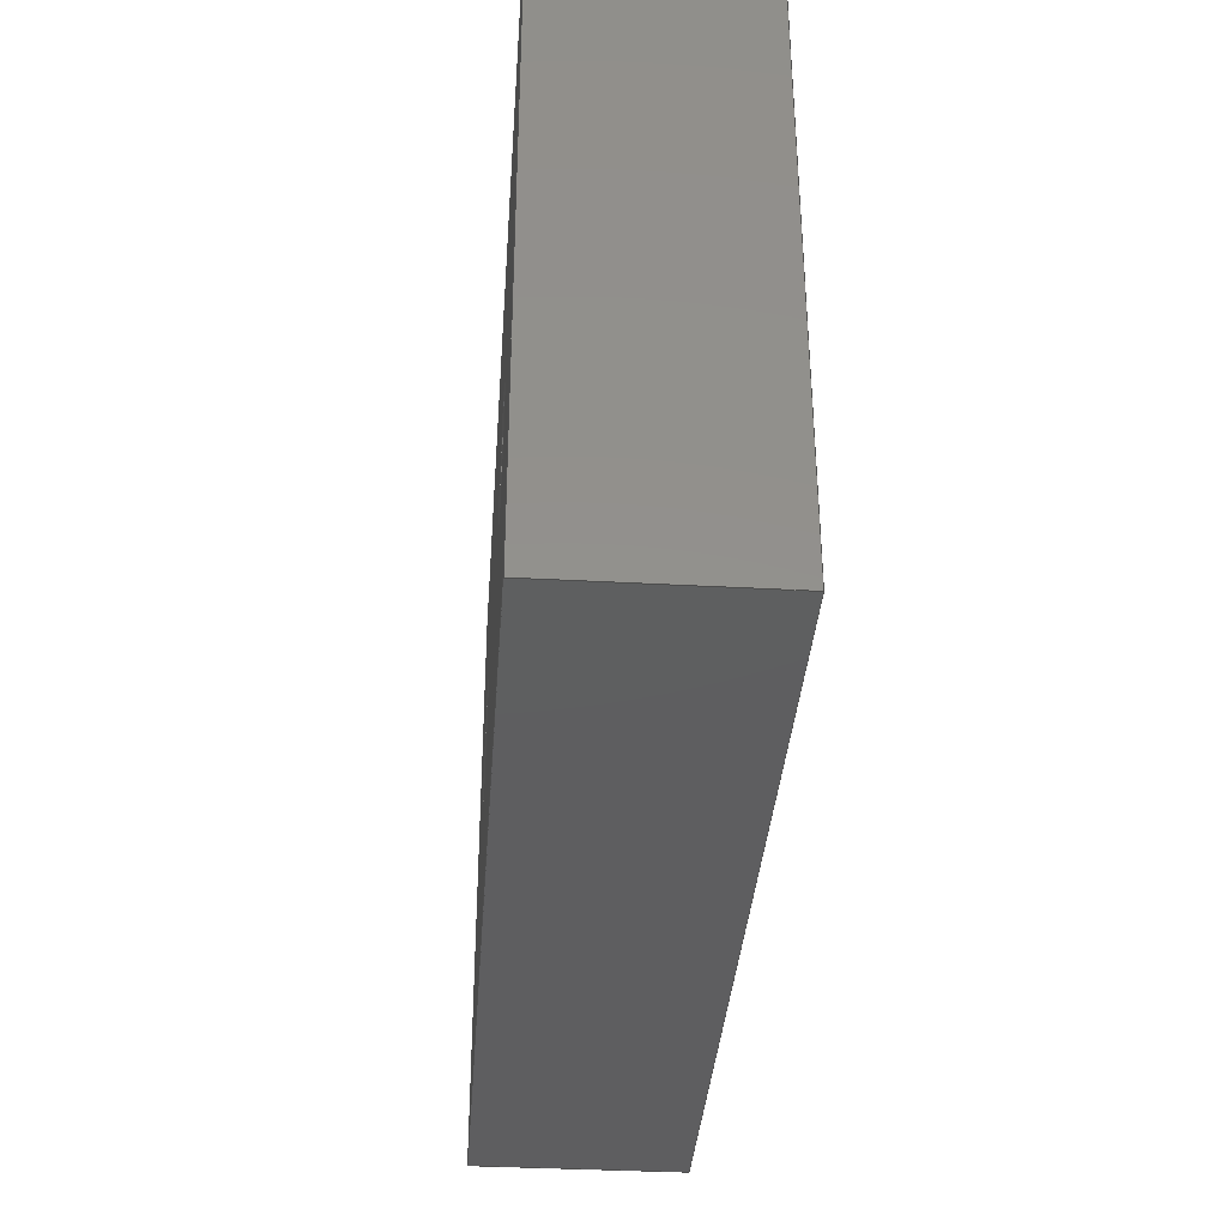
<metadata>
{"format":"step","ext":"step","renderer":"f3d","projection":"perspective","resolution":1024,"background":"white","views":[{"elev":-36.3,"azim":-94.1,"up":"+Y"}]}
</metadata>
<code>
ISO-10303-21;
DATA;
#1=MECHANICAL_DESIGN_GEOMETRIC_PRESENTATION_REPRESENTATION('',(#4),#426);
#2=SHAPE_REPRESENTATION_RELATIONSHIP('SRR','None',#436,#3);
#3=ADVANCED_BREP_SHAPE_REPRESENTATION('',(#5),#425);
#4=STYLED_ITEM('',(#445),#5);
#5=MANIFOLD_SOLID_BREP('Body1',#241);
#6=FACE_BOUND('',#55,.T.);
#7=FACE_BOUND('',#56,.T.);
#8=FACE_BOUND('',#57,.T.);
#9=FACE_BOUND('',#59,.T.);
#10=FACE_BOUND('',#60,.T.);
#11=PLANE('',#270);
#12=PLANE('',#274);
#13=PLANE('',#275);
#14=PLANE('',#276);
#15=PLANE('',#277);
#16=PLANE('',#278);
#17=PLANE('',#279);
#18=PLANE('',#280);
#19=CYLINDRICAL_SURFACE('',#261,0.125);
#20=CYLINDRICAL_SURFACE('',#263,0.125);
#21=CYLINDRICAL_SURFACE('',#265,0.125);
#22=CYLINDRICAL_SURFACE('',#267,0.1358);
#23=CYLINDRICAL_SURFACE('',#271,0.1358);
#24=FACE_OUTER_BOUND('',#40,.T.);
#25=FACE_OUTER_BOUND('',#41,.T.);
#26=FACE_OUTER_BOUND('',#42,.T.);
#27=FACE_OUTER_BOUND('',#43,.T.);
#28=FACE_OUTER_BOUND('',#44,.T.);
#29=FACE_OUTER_BOUND('',#45,.T.);
#30=FACE_OUTER_BOUND('',#46,.T.);
#31=FACE_OUTER_BOUND('',#47,.T.);
#32=FACE_OUTER_BOUND('',#48,.T.);
#33=FACE_OUTER_BOUND('',#49,.T.);
#34=FACE_OUTER_BOUND('',#50,.T.);
#35=FACE_OUTER_BOUND('',#51,.T.);
#36=FACE_OUTER_BOUND('',#52,.T.);
#37=FACE_OUTER_BOUND('',#53,.T.);
#38=FACE_OUTER_BOUND('',#54,.T.);
#39=FACE_OUTER_BOUND('',#58,.T.);
#40=EDGE_LOOP('',(#162,#163,#164));
#41=EDGE_LOOP('',(#165,#166,#167));
#42=EDGE_LOOP('',(#168,#169,#170));
#43=EDGE_LOOP('',(#171,#172,#173,#174));
#44=EDGE_LOOP('',(#175,#176,#177,#178));
#45=EDGE_LOOP('',(#179,#180,#181,#182));
#46=EDGE_LOOP('',(#183,#184,#185,#186));
#47=EDGE_LOOP('',(#187));
#48=EDGE_LOOP('',(#188,#189,#190,#191));
#49=EDGE_LOOP('',(#192));
#50=EDGE_LOOP('',(#193,#194,#195,#196));
#51=EDGE_LOOP('',(#197,#198,#199,#200));
#52=EDGE_LOOP('',(#201,#202,#203,#204));
#53=EDGE_LOOP('',(#205,#206,#207,#208));
#54=EDGE_LOOP('',(#209,#210,#211,#212));
#55=EDGE_LOOP('',(#213));
#56=EDGE_LOOP('',(#214));
#57=EDGE_LOOP('',(#215));
#58=EDGE_LOOP('',(#216,#217,#218,#219));
#59=EDGE_LOOP('',(#220));
#60=EDGE_LOOP('',(#221));
#61=LINE('',#360,#81);
#62=LINE('',#365,#82);
#63=LINE('',#370,#83);
#64=LINE('',#374,#84);
#65=LINE('',#378,#85);
#66=LINE('',#382,#86);
#67=LINE('',#387,#87);
#68=LINE('',#394,#88);
#69=LINE('',#400,#89);
#70=LINE('',#402,#90);
#71=LINE('',#404,#91);
#72=LINE('',#405,#92);
#73=LINE('',#408,#93);
#74=LINE('',#410,#94);
#75=LINE('',#411,#95);
#76=LINE('',#414,#96);
#77=LINE('',#416,#97);
#78=LINE('',#417,#98);
#79=LINE('',#419,#99);
#80=LINE('',#420,#100);
#81=VECTOR('',#287,0.0625);
#82=VECTOR('',#292,0.0625);
#83=VECTOR('',#297,0.0625);
#84=VECTOR('',#302,0.125);
#85=VECTOR('',#307,0.125);
#86=VECTOR('',#312,0.125);
#87=VECTOR('',#317,0.1358);
#88=VECTOR('',#326,0.1358);
#89=VECTOR('',#333,0.3937);
#90=VECTOR('',#334,0.3937);
#91=VECTOR('',#335,0.3937);
#92=VECTOR('',#336,0.3937);
#93=VECTOR('',#339,0.3937);
#94=VECTOR('',#340,0.3937);
#95=VECTOR('',#341,0.3937);
#96=VECTOR('',#344,0.3937);
#97=VECTOR('',#345,0.3937);
#98=VECTOR('',#346,0.3937);
#99=VECTOR('',#349,0.3937);
#100=VECTOR('',#350,0.3937);
#101=CIRCLE('',#256,0.125);
#102=CIRCLE('',#258,0.125);
#103=CIRCLE('',#260,0.125);
#104=CIRCLE('',#262,0.125);
#105=CIRCLE('',#264,0.125);
#106=CIRCLE('',#266,0.125);
#107=CIRCLE('',#268,0.1358);
#108=CIRCLE('',#269,0.1358);
#109=CIRCLE('',#272,0.1358);
#110=CIRCLE('',#273,0.1358);
#111=VERTEX_POINT('',#357);
#112=VERTEX_POINT('',#359);
#113=VERTEX_POINT('',#362);
#114=VERTEX_POINT('',#364);
#115=VERTEX_POINT('',#367);
#116=VERTEX_POINT('',#369);
#117=VERTEX_POINT('',#372);
#118=VERTEX_POINT('',#376);
#119=VERTEX_POINT('',#380);
#120=VERTEX_POINT('',#384);
#121=VERTEX_POINT('',#386);
#122=VERTEX_POINT('',#391);
#123=VERTEX_POINT('',#393);
#124=VERTEX_POINT('',#398);
#125=VERTEX_POINT('',#399);
#126=VERTEX_POINT('',#401);
#127=VERTEX_POINT('',#403);
#128=VERTEX_POINT('',#407);
#129=VERTEX_POINT('',#409);
#130=VERTEX_POINT('',#413);
#131=VERTEX_POINT('',#415);
#132=EDGE_CURVE('',#111,#111,#101,.T.);
#133=EDGE_CURVE('',#111,#112,#61,.T.);
#134=EDGE_CURVE('',#113,#113,#102,.T.);
#135=EDGE_CURVE('',#113,#114,#62,.T.);
#136=EDGE_CURVE('',#115,#115,#103,.T.);
#137=EDGE_CURVE('',#115,#116,#63,.T.);
#138=EDGE_CURVE('',#117,#117,#104,.T.);
#139=EDGE_CURVE('',#117,#111,#64,.T.);
#140=EDGE_CURVE('',#118,#118,#105,.T.);
#141=EDGE_CURVE('',#118,#113,#65,.T.);
#142=EDGE_CURVE('',#119,#119,#106,.T.);
#143=EDGE_CURVE('',#119,#115,#66,.T.);
#144=EDGE_CURVE('',#120,#120,#107,.T.);
#145=EDGE_CURVE('',#120,#121,#67,.T.);
#146=EDGE_CURVE('',#121,#121,#108,.T.);
#147=EDGE_CURVE('',#122,#122,#109,.T.);
#148=EDGE_CURVE('',#122,#123,#68,.T.);
#149=EDGE_CURVE('',#123,#123,#110,.T.);
#150=EDGE_CURVE('',#124,#125,#69,.T.);
#151=EDGE_CURVE('',#124,#126,#70,.T.);
#152=EDGE_CURVE('',#127,#126,#71,.T.);
#153=EDGE_CURVE('',#125,#127,#72,.T.);
#154=EDGE_CURVE('',#125,#128,#73,.T.);
#155=EDGE_CURVE('',#129,#127,#74,.T.);
#156=EDGE_CURVE('',#128,#129,#75,.T.);
#157=EDGE_CURVE('',#128,#130,#76,.T.);
#158=EDGE_CURVE('',#131,#129,#77,.T.);
#159=EDGE_CURVE('',#130,#131,#78,.T.);
#160=EDGE_CURVE('',#130,#124,#79,.T.);
#161=EDGE_CURVE('',#126,#131,#80,.T.);
#162=ORIENTED_EDGE('',*,*,#132,.F.);
#163=ORIENTED_EDGE('',*,*,#133,.T.);
#164=ORIENTED_EDGE('',*,*,#133,.F.);
#165=ORIENTED_EDGE('',*,*,#134,.F.);
#166=ORIENTED_EDGE('',*,*,#135,.T.);
#167=ORIENTED_EDGE('',*,*,#135,.F.);
#168=ORIENTED_EDGE('',*,*,#136,.F.);
#169=ORIENTED_EDGE('',*,*,#137,.T.);
#170=ORIENTED_EDGE('',*,*,#137,.F.);
#171=ORIENTED_EDGE('',*,*,#138,.F.);
#172=ORIENTED_EDGE('',*,*,#139,.T.);
#173=ORIENTED_EDGE('',*,*,#132,.T.);
#174=ORIENTED_EDGE('',*,*,#139,.F.);
#175=ORIENTED_EDGE('',*,*,#140,.F.);
#176=ORIENTED_EDGE('',*,*,#141,.T.);
#177=ORIENTED_EDGE('',*,*,#134,.T.);
#178=ORIENTED_EDGE('',*,*,#141,.F.);
#179=ORIENTED_EDGE('',*,*,#142,.F.);
#180=ORIENTED_EDGE('',*,*,#143,.T.);
#181=ORIENTED_EDGE('',*,*,#136,.T.);
#182=ORIENTED_EDGE('',*,*,#143,.F.);
#183=ORIENTED_EDGE('',*,*,#144,.F.);
#184=ORIENTED_EDGE('',*,*,#145,.T.);
#185=ORIENTED_EDGE('',*,*,#146,.T.);
#186=ORIENTED_EDGE('',*,*,#145,.F.);
#187=ORIENTED_EDGE('',*,*,#146,.F.);
#188=ORIENTED_EDGE('',*,*,#147,.F.);
#189=ORIENTED_EDGE('',*,*,#148,.T.);
#190=ORIENTED_EDGE('',*,*,#149,.T.);
#191=ORIENTED_EDGE('',*,*,#148,.F.);
#192=ORIENTED_EDGE('',*,*,#149,.F.);
#193=ORIENTED_EDGE('',*,*,#150,.F.);
#194=ORIENTED_EDGE('',*,*,#151,.T.);
#195=ORIENTED_EDGE('',*,*,#152,.F.);
#196=ORIENTED_EDGE('',*,*,#153,.F.);
#197=ORIENTED_EDGE('',*,*,#154,.F.);
#198=ORIENTED_EDGE('',*,*,#153,.T.);
#199=ORIENTED_EDGE('',*,*,#155,.F.);
#200=ORIENTED_EDGE('',*,*,#156,.F.);
#201=ORIENTED_EDGE('',*,*,#157,.F.);
#202=ORIENTED_EDGE('',*,*,#156,.T.);
#203=ORIENTED_EDGE('',*,*,#158,.F.);
#204=ORIENTED_EDGE('',*,*,#159,.F.);
#205=ORIENTED_EDGE('',*,*,#160,.F.);
#206=ORIENTED_EDGE('',*,*,#159,.T.);
#207=ORIENTED_EDGE('',*,*,#161,.F.);
#208=ORIENTED_EDGE('',*,*,#151,.F.);
#209=ORIENTED_EDGE('',*,*,#161,.T.);
#210=ORIENTED_EDGE('',*,*,#158,.T.);
#211=ORIENTED_EDGE('',*,*,#155,.T.);
#212=ORIENTED_EDGE('',*,*,#152,.T.);
#213=ORIENTED_EDGE('',*,*,#138,.T.);
#214=ORIENTED_EDGE('',*,*,#140,.T.);
#215=ORIENTED_EDGE('',*,*,#142,.T.);
#216=ORIENTED_EDGE('',*,*,#160,.T.);
#217=ORIENTED_EDGE('',*,*,#150,.T.);
#218=ORIENTED_EDGE('',*,*,#154,.T.);
#219=ORIENTED_EDGE('',*,*,#157,.T.);
#220=ORIENTED_EDGE('',*,*,#144,.T.);
#221=ORIENTED_EDGE('',*,*,#147,.T.);
#222=CONICAL_SURFACE('',#255,0.0625,1.03);
#223=CONICAL_SURFACE('',#257,0.0625,1.03);
#224=CONICAL_SURFACE('',#259,0.0625,1.03);
#225=ADVANCED_FACE('',(#24),#222,.F.);
#226=ADVANCED_FACE('',(#25),#223,.F.);
#227=ADVANCED_FACE('',(#26),#224,.F.);
#228=ADVANCED_FACE('',(#27),#19,.F.);
#229=ADVANCED_FACE('',(#28),#20,.F.);
#230=ADVANCED_FACE('',(#29),#21,.F.);
#231=ADVANCED_FACE('',(#30),#22,.F.);
#232=ADVANCED_FACE('',(#31),#11,.F.);
#233=ADVANCED_FACE('',(#32),#23,.F.);
#234=ADVANCED_FACE('',(#33),#12,.F.);
#235=ADVANCED_FACE('',(#34),#13,.T.);
#236=ADVANCED_FACE('',(#35),#14,.T.);
#237=ADVANCED_FACE('',(#36),#15,.T.);
#238=ADVANCED_FACE('',(#37),#16,.T.);
#239=ADVANCED_FACE('',(#38,#6,#7,#8),#17,.T.);
#240=ADVANCED_FACE('',(#39,#9,#10),#18,.F.);
#241=CLOSED_SHELL('',(#225,#226,#227,#228,#229,#230,#231,#232,#233,#234,
#235,#236,#237,#238,#239,#240));
#242=DERIVED_UNIT_ELEMENT(#244,1);
#243=DERIVED_UNIT_ELEMENT(#430,-3);
#244=(
MASS_UNIT()
NAMED_UNIT(*)
SI_UNIT(.KILO.,.GRAM.)
);
#245=DERIVED_UNIT((#242,#243));
#246=MEASURE_REPRESENTATION_ITEM('density measure',
POSITIVE_RATIO_MEASURE(7850),#245);
#247=PROPERTY_DEFINITION_REPRESENTATION(#252,#249);
#248=PROPERTY_DEFINITION_REPRESENTATION(#253,#250);
#249=REPRESENTATION('material name',(#251),#425);
#250=REPRESENTATION('density',(#246),#425);
#251=DESCRIPTIVE_REPRESENTATION_ITEM('Steel','Steel');
#252=PROPERTY_DEFINITION('material property','material name',#438);
#253=PROPERTY_DEFINITION('material property','density of part',#438);
#254=AXIS2_PLACEMENT_3D('',#355,#281,#282);
#255=AXIS2_PLACEMENT_3D('',#356,#283,#284);
#256=AXIS2_PLACEMENT_3D('',#358,#285,#286);
#257=AXIS2_PLACEMENT_3D('',#361,#288,#289);
#258=AXIS2_PLACEMENT_3D('',#363,#290,#291);
#259=AXIS2_PLACEMENT_3D('',#366,#293,#294);
#260=AXIS2_PLACEMENT_3D('',#368,#295,#296);
#261=AXIS2_PLACEMENT_3D('',#371,#298,#299);
#262=AXIS2_PLACEMENT_3D('',#373,#300,#301);
#263=AXIS2_PLACEMENT_3D('',#375,#303,#304);
#264=AXIS2_PLACEMENT_3D('',#377,#305,#306);
#265=AXIS2_PLACEMENT_3D('',#379,#308,#309);
#266=AXIS2_PLACEMENT_3D('',#381,#310,#311);
#267=AXIS2_PLACEMENT_3D('',#383,#313,#314);
#268=AXIS2_PLACEMENT_3D('',#385,#315,#316);
#269=AXIS2_PLACEMENT_3D('',#388,#318,#319);
#270=AXIS2_PLACEMENT_3D('',#389,#320,#321);
#271=AXIS2_PLACEMENT_3D('',#390,#322,#323);
#272=AXIS2_PLACEMENT_3D('',#392,#324,#325);
#273=AXIS2_PLACEMENT_3D('',#395,#327,#328);
#274=AXIS2_PLACEMENT_3D('',#396,#329,#330);
#275=AXIS2_PLACEMENT_3D('',#397,#331,#332);
#276=AXIS2_PLACEMENT_3D('',#406,#337,#338);
#277=AXIS2_PLACEMENT_3D('',#412,#342,#343);
#278=AXIS2_PLACEMENT_3D('',#418,#347,#348);
#279=AXIS2_PLACEMENT_3D('',#421,#351,#352);
#280=AXIS2_PLACEMENT_3D('',#422,#353,#354);
#281=DIRECTION('axis',(0,0,1));
#282=DIRECTION('refdir',(1,0,0));
#283=DIRECTION('center_axis',(0,0,1));
#284=DIRECTION('ref_axis',(1,0,0));
#285=DIRECTION('center_axis',(0,0,-1));
#286=DIRECTION('ref_axis',(1,0,0));
#287=DIRECTION('',(0.8572,-1.05e-16,-0.515));
#288=DIRECTION('center_axis',(0,0,1));
#289=DIRECTION('ref_axis',(1,0,0));
#290=DIRECTION('center_axis',(0,0,-1));
#291=DIRECTION('ref_axis',(1,0,0));
#292=DIRECTION('',(0.8572,-1.05e-16,-0.515));
#293=DIRECTION('center_axis',(0,0,1));
#294=DIRECTION('ref_axis',(1,0,0));
#295=DIRECTION('center_axis',(0,0,-1));
#296=DIRECTION('ref_axis',(1,0,0));
#297=DIRECTION('',(0.8572,-1.05e-16,-0.515));
#298=DIRECTION('center_axis',(0,0,-1));
#299=DIRECTION('ref_axis',(1,0,0));
#300=DIRECTION('center_axis',(0,0,-1));
#301=DIRECTION('ref_axis',(1,0,0));
#302=DIRECTION('',(0,0,-1));
#303=DIRECTION('center_axis',(0,0,-1));
#304=DIRECTION('ref_axis',(1,0,0));
#305=DIRECTION('center_axis',(0,0,-1));
#306=DIRECTION('ref_axis',(1,0,0));
#307=DIRECTION('',(0,0,-1));
#308=DIRECTION('center_axis',(0,0,-1));
#309=DIRECTION('ref_axis',(1,0,0));
#310=DIRECTION('center_axis',(0,0,-1));
#311=DIRECTION('ref_axis',(1,0,0));
#312=DIRECTION('',(0,0,-1));
#313=DIRECTION('center_axis',(0,0,1));
#314=DIRECTION('ref_axis',(-1,0,0));
#315=DIRECTION('center_axis',(0,0,1));
#316=DIRECTION('ref_axis',(-1,0,0));
#317=DIRECTION('',(0,0,1));
#318=DIRECTION('center_axis',(0,0,1));
#319=DIRECTION('ref_axis',(-1,0,0));
#320=DIRECTION('center_axis',(0,0,1));
#321=DIRECTION('ref_axis',(-1,0,0));
#322=DIRECTION('center_axis',(0,0,1));
#323=DIRECTION('ref_axis',(-1,0,0));
#324=DIRECTION('center_axis',(0,0,1));
#325=DIRECTION('ref_axis',(-1,0,0));
#326=DIRECTION('',(0,0,1));
#327=DIRECTION('center_axis',(0,0,1));
#328=DIRECTION('ref_axis',(-1,0,0));
#329=DIRECTION('center_axis',(0,0,1));
#330=DIRECTION('ref_axis',(-1,0,0));
#331=DIRECTION('center_axis',(-1,0,0));
#332=DIRECTION('ref_axis',(0,-1,0));
#333=DIRECTION('',(0,1,0));
#334=DIRECTION('',(0,0,1));
#335=DIRECTION('',(0,-1,0));
#336=DIRECTION('',(0,0,1));
#337=DIRECTION('center_axis',(0,1,0));
#338=DIRECTION('ref_axis',(-1,0,0));
#339=DIRECTION('',(1,0,0));
#340=DIRECTION('',(-1,0,0));
#341=DIRECTION('',(0,0,1));
#342=DIRECTION('center_axis',(1,0,0));
#343=DIRECTION('ref_axis',(0,1,0));
#344=DIRECTION('',(0,-1,0));
#345=DIRECTION('',(0,1,0));
#346=DIRECTION('',(0,0,1));
#347=DIRECTION('center_axis',(0,-1,0));
#348=DIRECTION('ref_axis',(1,0,0));
#349=DIRECTION('',(-1,0,0));
#350=DIRECTION('',(1,0,0));
#351=DIRECTION('center_axis',(0,0,1));
#352=DIRECTION('ref_axis',(1,0,0));
#353=DIRECTION('center_axis',(0,0,1));
#354=DIRECTION('ref_axis',(1,0,0));
#355=CARTESIAN_POINT('',(0,0,0));
#356=CARTESIAN_POINT('Origin',(0.7875,-0.6875,0.2124));
#357=CARTESIAN_POINT('',(0.6625,-0.6875,0.25));
#358=CARTESIAN_POINT('Origin',(0.7875,-0.6875,0.25));
#359=CARTESIAN_POINT('',(0.7875,-0.6875,0.1749));
#360=CARTESIAN_POINT('',(0.725,-0.6875,0.2124));
#361=CARTESIAN_POINT('Origin',(-0.7875,-0.6875,0.2124));
#362=CARTESIAN_POINT('',(-0.9125,-0.6875,0.25));
#363=CARTESIAN_POINT('Origin',(-0.7875,-0.6875,0.25));
#364=CARTESIAN_POINT('',(-0.7875,-0.6875,0.1749));
#365=CARTESIAN_POINT('',(-0.85,-0.6875,0.2124));
#366=CARTESIAN_POINT('Origin',(-1.148e-16,0.1875,
0.2124));
#367=CARTESIAN_POINT('',(-0.125,0.1875,0.25));
#368=CARTESIAN_POINT('Origin',(-1.148e-16,0.1875,
0.25));
#369=CARTESIAN_POINT('',(-1.148e-16,0.1875,0.1749));
#370=CARTESIAN_POINT('',(-0.0625,0.1875,0.2124));
#371=CARTESIAN_POINT('Origin',(0.7875,-0.6875,0.4375));
#372=CARTESIAN_POINT('',(0.6625,-0.6875,0.5));
#373=CARTESIAN_POINT('Origin',(0.7875,-0.6875,0.5));
#374=CARTESIAN_POINT('',(0.6625,-0.6875,0.4375));
#375=CARTESIAN_POINT('Origin',(-0.7875,-0.6875,0.4375));
#376=CARTESIAN_POINT('',(-0.9125,-0.6875,0.5));
#377=CARTESIAN_POINT('Origin',(-0.7875,-0.6875,0.5));
#378=CARTESIAN_POINT('',(-0.9125,-0.6875,0.4375));
#379=CARTESIAN_POINT('Origin',(-1.148e-16,0.1875,
0.4375));
#380=CARTESIAN_POINT('',(-0.125,0.1875,0.5));
#381=CARTESIAN_POINT('Origin',(-1.148e-16,0.1875,
0.5));
#382=CARTESIAN_POINT('',(-0.125,0.1875,0.4375));
#383=CARTESIAN_POINT('Origin',(-0.5,-0.25,0.125));
#384=CARTESIAN_POINT('',(-0.3642,-0.25,0));
#385=CARTESIAN_POINT('Origin',(-0.5,-0.25,0));
#386=CARTESIAN_POINT('',(-0.3642,-0.25,0.25));
#387=CARTESIAN_POINT('',(-0.3642,-0.25,0.125));
#388=CARTESIAN_POINT('Origin',(-0.5,-0.25,0.25));
#389=CARTESIAN_POINT('Origin',(-0.5,-0.25,0.25));
#390=CARTESIAN_POINT('Origin',(0.5,-0.25,0.125));
#391=CARTESIAN_POINT('',(0.6358,-0.25,0));
#392=CARTESIAN_POINT('Origin',(0.5,-0.25,0));
#393=CARTESIAN_POINT('',(0.6358,-0.25,0.25));
#394=CARTESIAN_POINT('',(0.6358,-0.25,0.125));
#395=CARTESIAN_POINT('Origin',(0.5,-0.25,0.25));
#396=CARTESIAN_POINT('Origin',(0.5,-0.25,0.25));
#397=CARTESIAN_POINT('Origin',(-1.1,0.5,0));
#398=CARTESIAN_POINT('',(-1.1,-1,0));
#399=CARTESIAN_POINT('',(-1.1,0.5,0));
#400=CARTESIAN_POINT('',(-1.1,-1,0));
#401=CARTESIAN_POINT('',(-1.1,-1,0.5));
#402=CARTESIAN_POINT('',(-1.1,-1,0));
#403=CARTESIAN_POINT('',(-1.1,0.5,0.5));
#404=CARTESIAN_POINT('',(-1.1,-1,0.5));
#405=CARTESIAN_POINT('',(-1.1,0.5,0));
#406=CARTESIAN_POINT('Origin',(1.1,0.5,0));
#407=CARTESIAN_POINT('',(1.1,0.5,0));
#408=CARTESIAN_POINT('',(-1.1,0.5,0));
#409=CARTESIAN_POINT('',(1.1,0.5,0.5));
#410=CARTESIAN_POINT('',(-1.1,0.5,0.5));
#411=CARTESIAN_POINT('',(1.1,0.5,0));
#412=CARTESIAN_POINT('Origin',(1.1,-1,0));
#413=CARTESIAN_POINT('',(1.1,-1,0));
#414=CARTESIAN_POINT('',(1.1,0.5,0));
#415=CARTESIAN_POINT('',(1.1,-1,0.5));
#416=CARTESIAN_POINT('',(1.1,0.5,0.5));
#417=CARTESIAN_POINT('',(1.1,-1,0));
#418=CARTESIAN_POINT('Origin',(-1.1,-1,0));
#419=CARTESIAN_POINT('',(1.1,-1,0));
#420=CARTESIAN_POINT('',(1.1,-1,0.5));
#421=CARTESIAN_POINT('Origin',(0,-0.25,0.5));
#422=CARTESIAN_POINT('Origin',(0,-0.25,0));
#423=UNCERTAINTY_MEASURE_WITH_UNIT(LENGTH_MEASURE(0.0003937),
#428,'DISTANCE_ACCURACY_VALUE',
'Maximum model space distance between geometric entities at asserted c
onnectivities');
#424=UNCERTAINTY_MEASURE_WITH_UNIT(LENGTH_MEASURE(0.0003937),
#428,'DISTANCE_ACCURACY_VALUE',
'Maximum model space distance between geometric entities at asserted c
onnectivities');
#425=(
GEOMETRIC_REPRESENTATION_CONTEXT(3)
GLOBAL_UNCERTAINTY_ASSIGNED_CONTEXT((#423))
GLOBAL_UNIT_ASSIGNED_CONTEXT((#428,#432,#433))
REPRESENTATION_CONTEXT('','3D')
);
#426=(
GEOMETRIC_REPRESENTATION_CONTEXT(3)
GLOBAL_UNCERTAINTY_ASSIGNED_CONTEXT((#424))
GLOBAL_UNIT_ASSIGNED_CONTEXT((#428,#432,#433))
REPRESENTATION_CONTEXT('','3D')
);
#427=DIMENSIONAL_EXPONENTS(1,0,0,0,0,0,0);
#428=(
CONVERSION_BASED_UNIT('inch',#431)
LENGTH_UNIT()
NAMED_UNIT(#427)
);
#429=(
LENGTH_UNIT()
NAMED_UNIT(*)
SI_UNIT(.MILLI.,.METRE.)
);
#430=(
LENGTH_UNIT()
NAMED_UNIT(*)
SI_UNIT($,.METRE.)
);
#431=LENGTH_MEASURE_WITH_UNIT(LENGTH_MEASURE(25.4),#429);
#432=(
NAMED_UNIT(*)
PLANE_ANGLE_UNIT()
SI_UNIT($,.RADIAN.)
);
#433=(
NAMED_UNIT(*)
SI_UNIT($,.STERADIAN.)
SOLID_ANGLE_UNIT()
);
#434=SHAPE_DEFINITION_REPRESENTATION(#435,#436);
#435=PRODUCT_DEFINITION_SHAPE('',$,#438);
#436=SHAPE_REPRESENTATION('',(#254),#425);
#437=PRODUCT_DEFINITION_CONTEXT('part definition',#442,'design');
#438=PRODUCT_DEFINITION('E2 bed base_3DP','E2 bed base_3DP v5',#439,#437);
#439=PRODUCT_DEFINITION_FORMATION('',$,#444);
#440=PRODUCT_RELATED_PRODUCT_CATEGORY('E2 bed base_3DP v5',
'E2 bed base_3DP v5',(#444));
#441=APPLICATION_PROTOCOL_DEFINITION('international standard',
'automotive_design',2009,#442);
#442=APPLICATION_CONTEXT(
'Core Data for Automotive Mechanical Design Process');
#443=PRODUCT_CONTEXT('part definition',#442,'mechanical');
#444=PRODUCT('E2 bed base_3DP','E2 bed base_3DP v5',$,(#443));
#445=PRESENTATION_STYLE_ASSIGNMENT((#446));
#446=SURFACE_STYLE_USAGE(.BOTH.,#447);
#447=SURFACE_SIDE_STYLE('',(#448));
#448=SURFACE_STYLE_FILL_AREA(#449);
#449=FILL_AREA_STYLE('Steel - Satin',(#450));
#450=FILL_AREA_STYLE_COLOUR('Steel - Satin',#451);
#451=COLOUR_RGB('Steel - Satin',0.6275,0.6275,0.6275);
ENDSEC;
END-ISO-10303-21;

</code>
